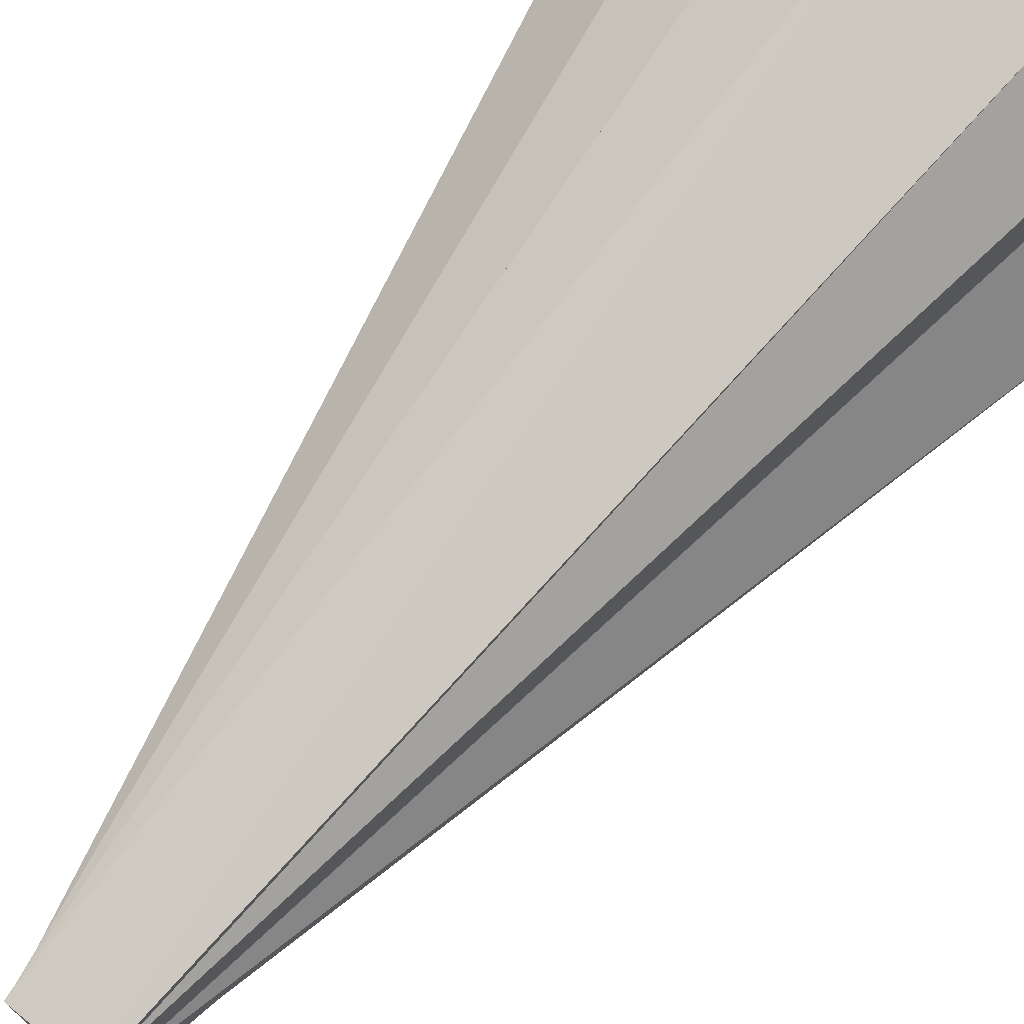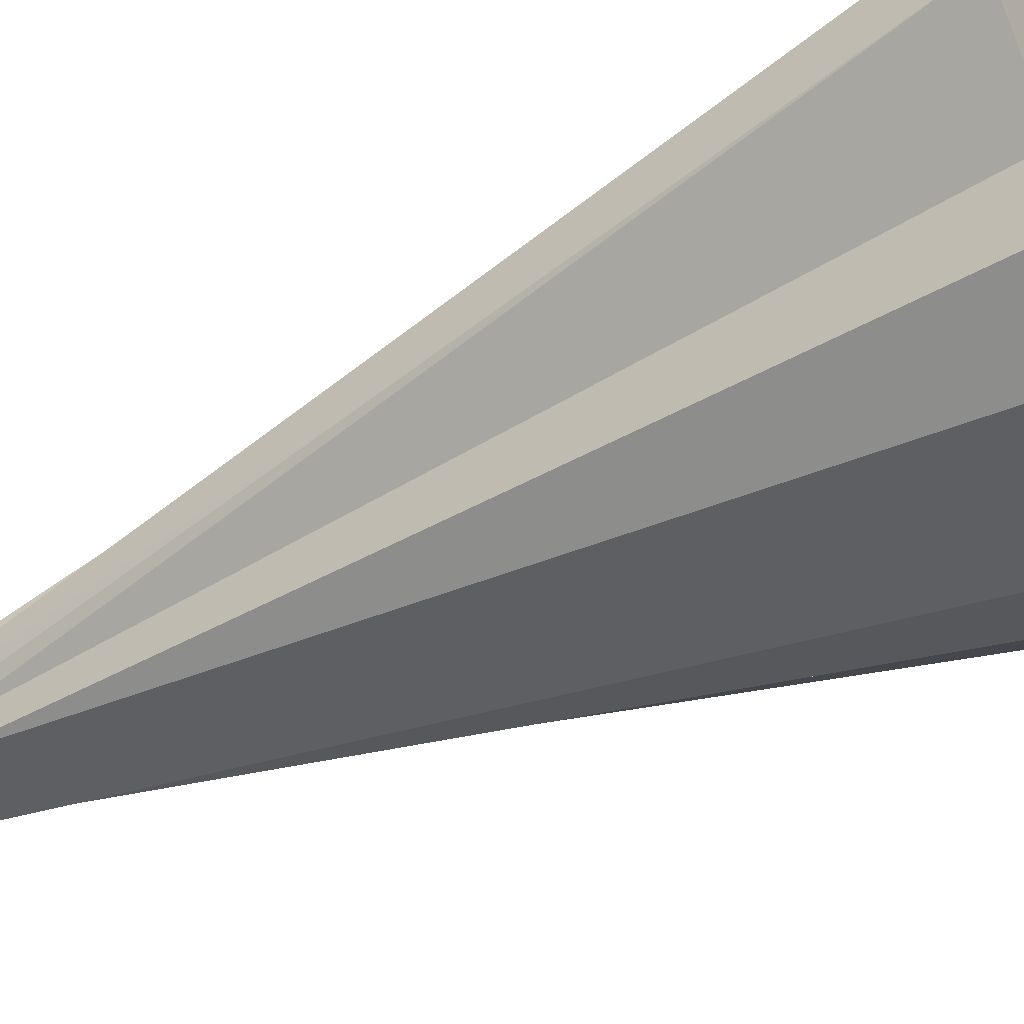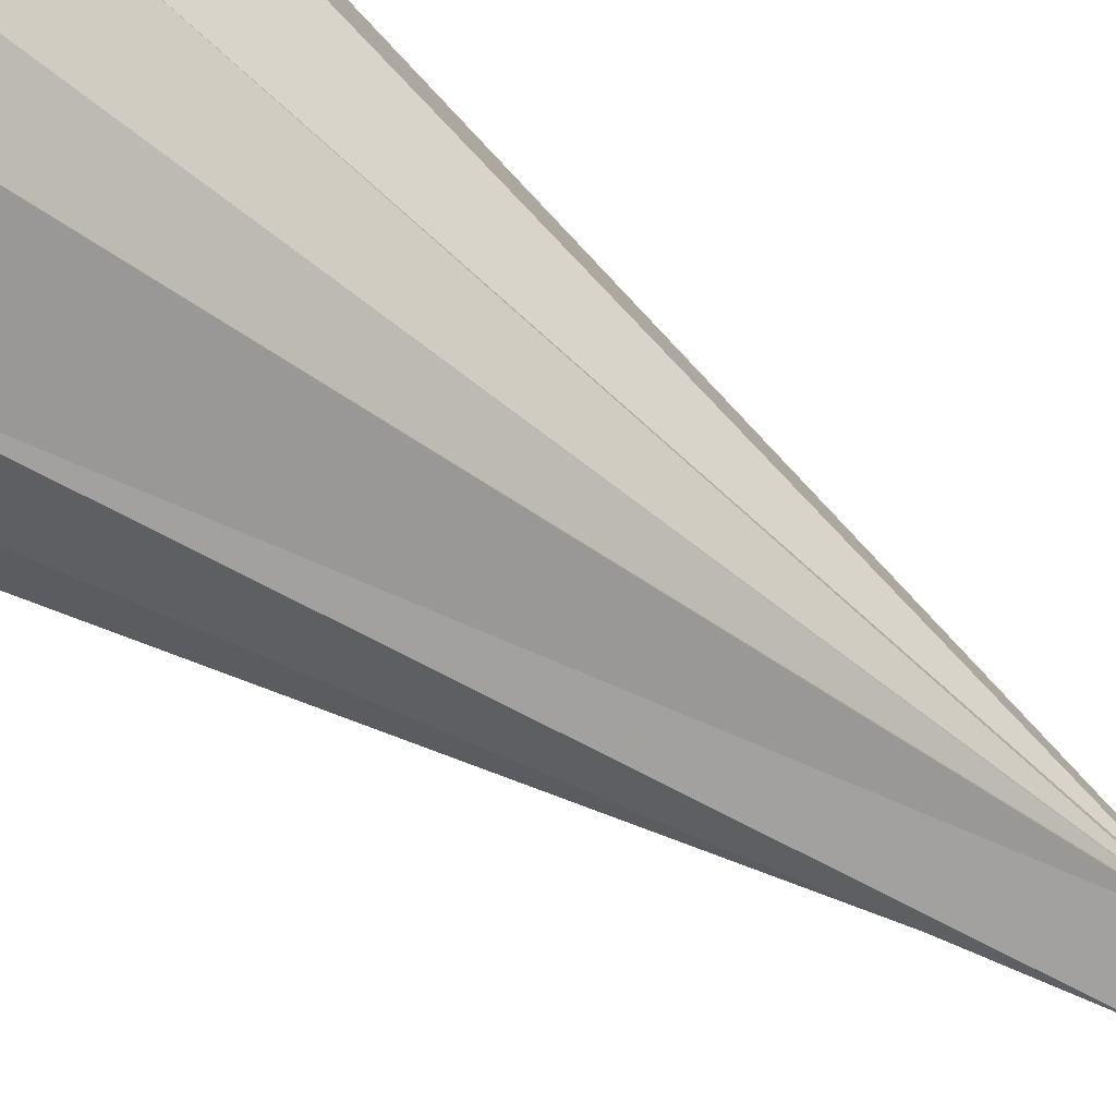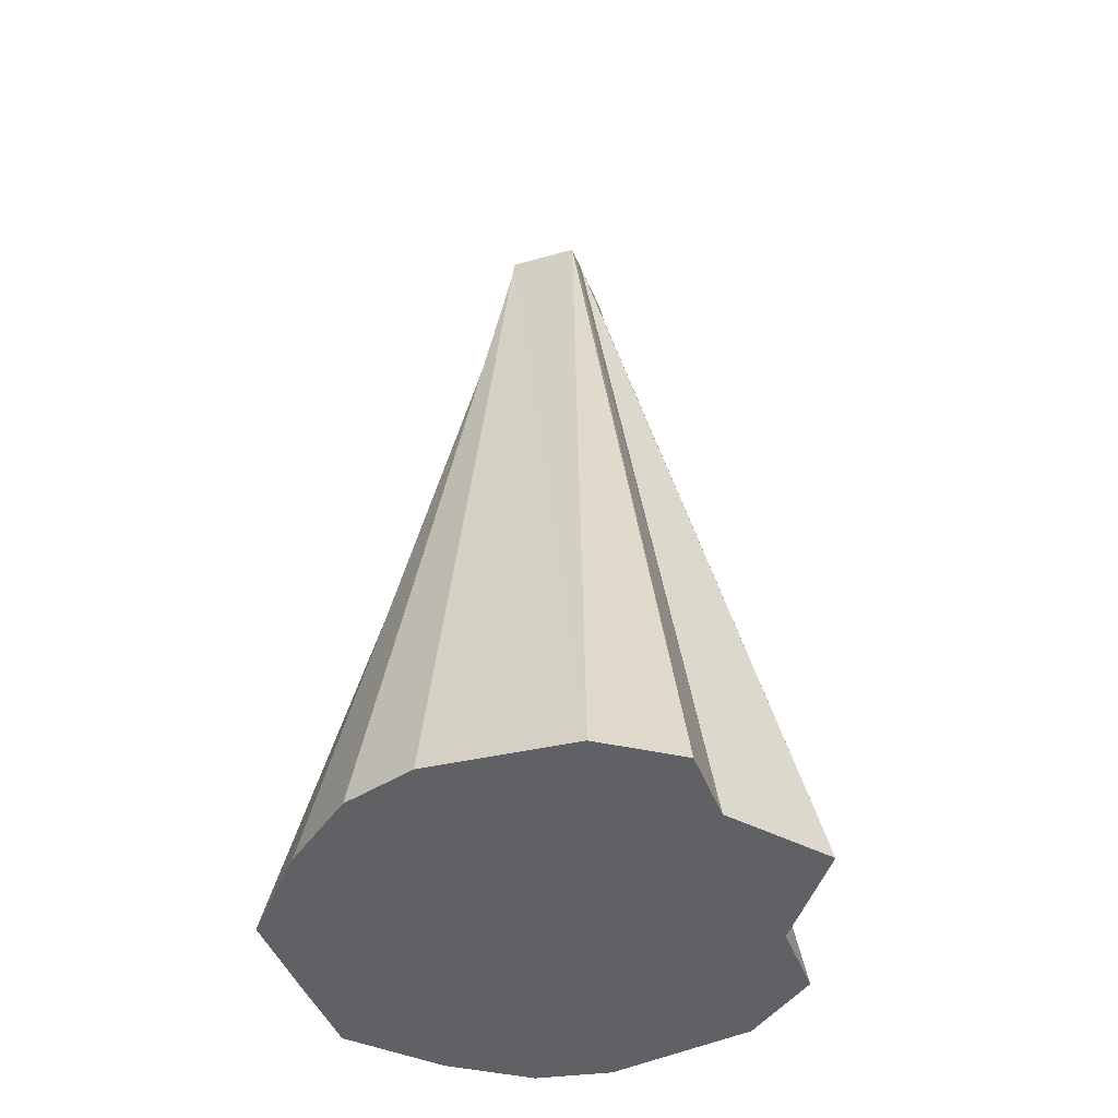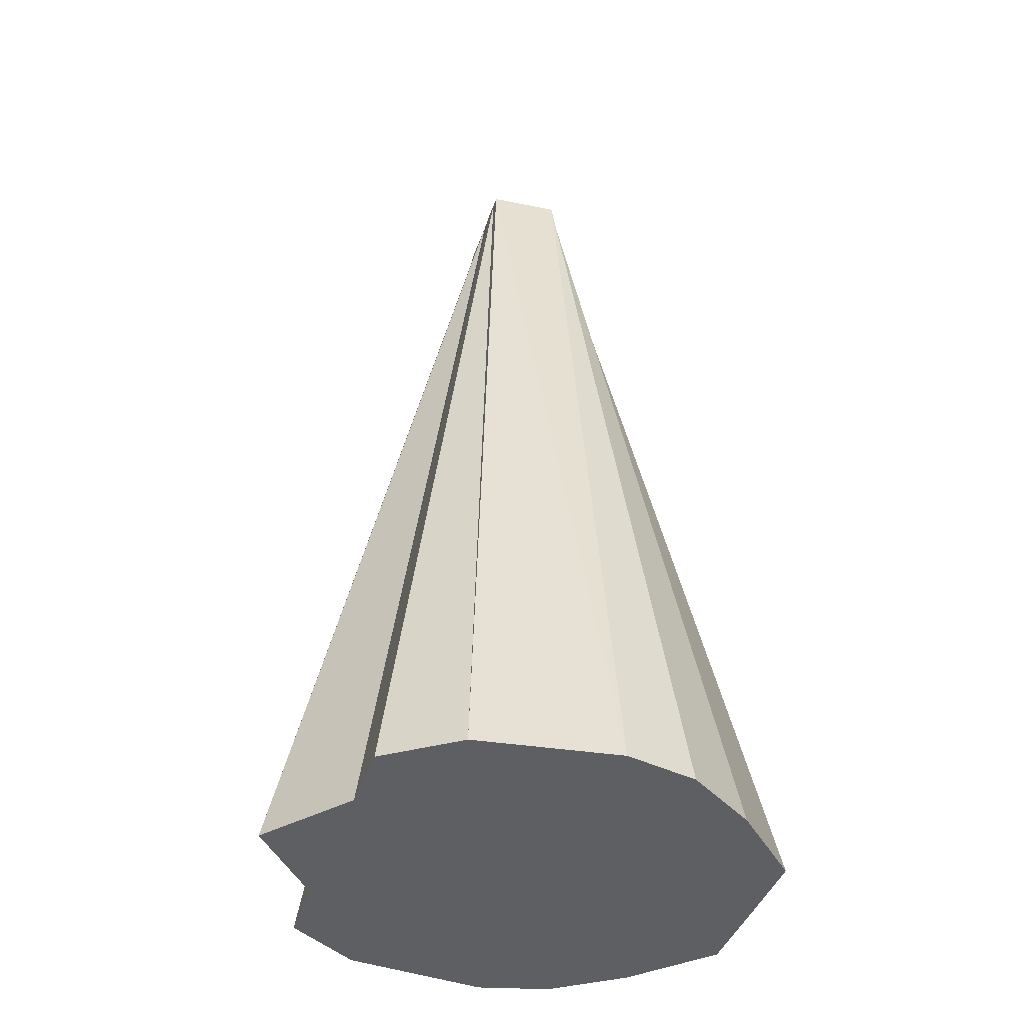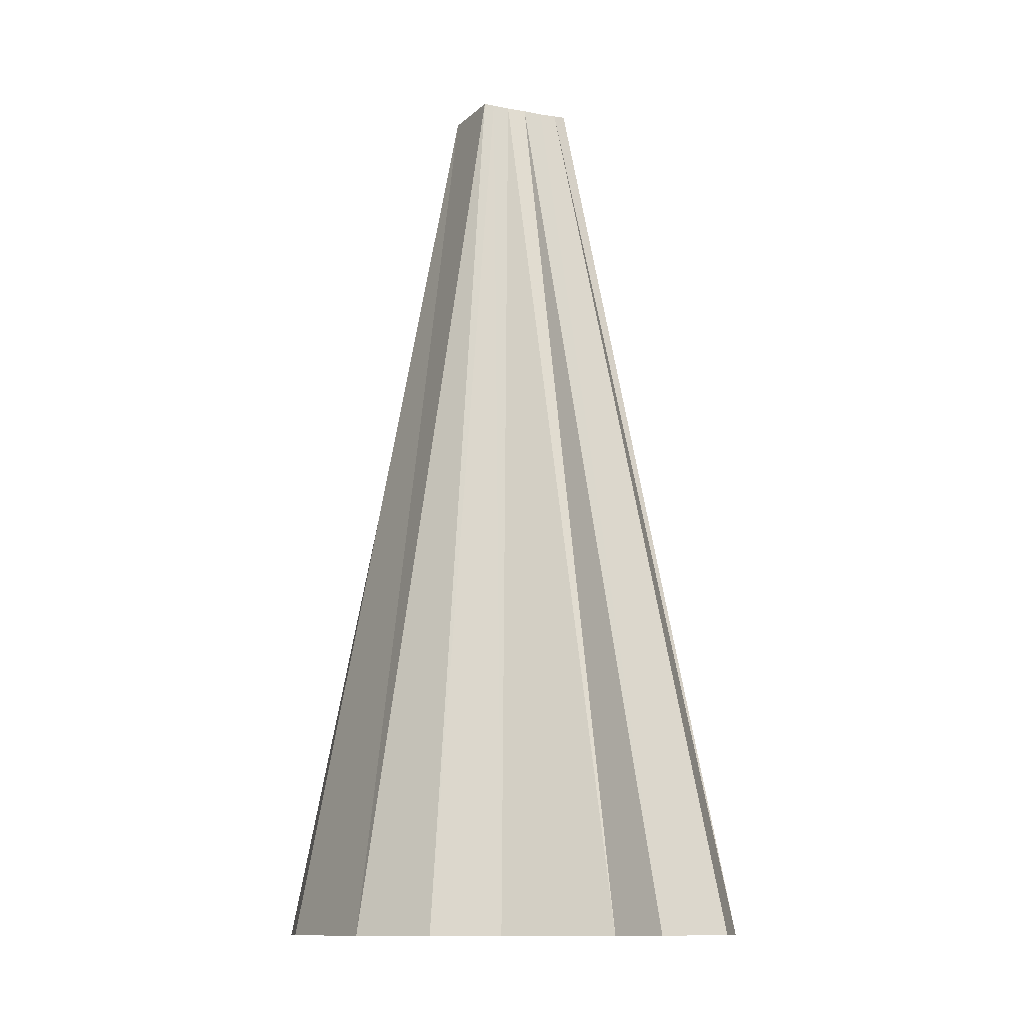
<metadata>
{"format":"obj","ext":"obj","renderer":"f3d","projection":"perspective","resolution":1024,"background":"white","views":[{"elev":73.7,"azim":-140.8,"up":"+Z"},{"elev":-45.1,"azim":-59.7,"up":"+Z"},{"elev":-80.0,"azim":56.5,"up":"+Z"},{"elev":-46.8,"azim":-158.8,"up":"+Y"},{"elev":-40.4,"azim":-17.4,"up":"+Y"},{"elev":-11.7,"azim":-113.4,"up":"+Y"}]}
</metadata>
<code>
o 1825
v 2204 1877 7.702
v 2204 1877 7.705
v 2204 1877 7.727
v 2204 1877 7.712
v 2204 1877 7.728
v 2204 1877 7.722
v 2204 1877 7.729
v 2204 1877 7.705
v 2204 1877 7.727
v 2204 1877 7.734
v 2204 1877 7.734
v 2204 1877 7.732
v 2204 1877 7.747
v 2204 1877 7.734
v 2204 1877 7.734
v 2204 1877 7.757
v 2204 1877 7.737
v 2204 1877 7.764
v 2204 1877 7.74
v 2204 1877 7.741
v 2204 1877 7.74
v 2204 1877 7.757
v 2204 1877 7.737
v 2204 1877 7.747
v 2204 1877 7.734
v 2204 1877 7.728
v 2204 1877 7.729
v 2204 1877 7.732
v 2204 1877 7.734
v 2204 1877 7.737
v 2204 1877 7.74
v 2204 1877 7.741
v 2205 1877 7.734
v 2204 1877 7.737
v 2205 1877 7.747
v 2204 1877 7.74
v 2205 1877 7.747
v 2205 1877 7.734
v 2205 1877 7.757
v 2205 1877 7.722
v 2205 1877 7.757
v 2204 1877 7.741
v 2204 1877 7.764
v 2204 1877 7.764
v 2204 1877 7.742
v 2204 1877 7.767
v 2204 1877 7.764
v 2204 1877 7.741
v 2204 1877 7.741
v 2204 1877 7.767
v 2205 1877 7.722
v 2204 1877 7.732
v 2205 1877 7.712
v 2205 1877 7.712
v 2204 1877 7.729
v 2204 1877 7.705
v 2204 1877 7.705
v 2204 1877 7.728
v 2204 1877 7.702
v 2204 1877 7.727
v 2204 1877 7.712
v 2204 1877 7.729
v 2204 1877 7.728
v 2204 1877 7.722
v 2204 1877 7.732
v 2204 1877 7.702
v 2204 1877 7.734
v 2204 1877 7.705
v 2204 1877 7.712
v 2204 1877 7.705
v 2204 1877 7.722
v 2205 1877 7.712
v 2204 1877 7.734
v 2205 1877 7.722
v 2204 1877 7.747
v 2205 1877 7.734
v 2204 1877 7.757
v 2205 1877 7.747
v 2204 1877 7.764
v 2205 1877 7.757
v 2204 1877 7.767
v 2204 1877 7.764
f 1 2 3
f 2 4 5
f 4 6 7
f 8 5 9
f 9 5 10
f 6 11 12
f 11 13 14
f 15 14 12
f 12 14 10
f 13 16 17
f 16 18 19
f 18 20 21
f 22 21 23
f 24 23 25
f 26 27 10
f 27 28 10
f 29 30 10
f 30 31 10
f 31 32 10
f 33 10 34
f 35 34 36
f 37 38 34
f 39 37 36
f 38 40 10
f 41 36 42
f 43 39 42
f 44 42 45
f 46 43 45
f 47 46 48
f 49 45 10
f 50 45 49
f 51 52 10
f 40 53 52
f 54 55 52
f 53 56 55
f 57 58 55
f 56 59 58
f 59 60 58
f 61 62 63
f 64 65 62
f 66 67 68
f 68 67 69
f 70 67 66
f 69 67 71
f 72 67 70
f 71 67 73
f 74 67 72
f 73 67 75
f 76 67 74
f 75 67 77
f 78 67 76
f 77 67 79
f 80 67 78
f 79 67 81
f 82 67 80
f 81 67 82

</code>
